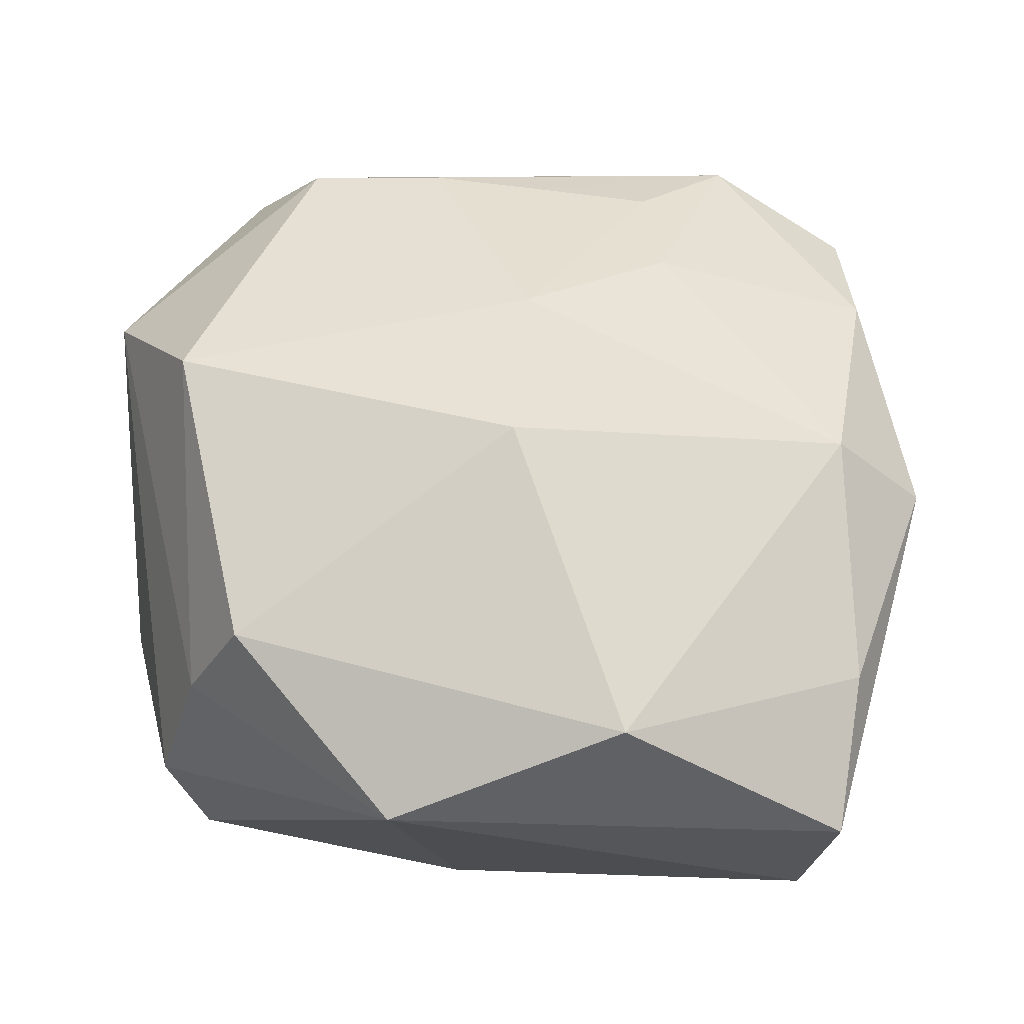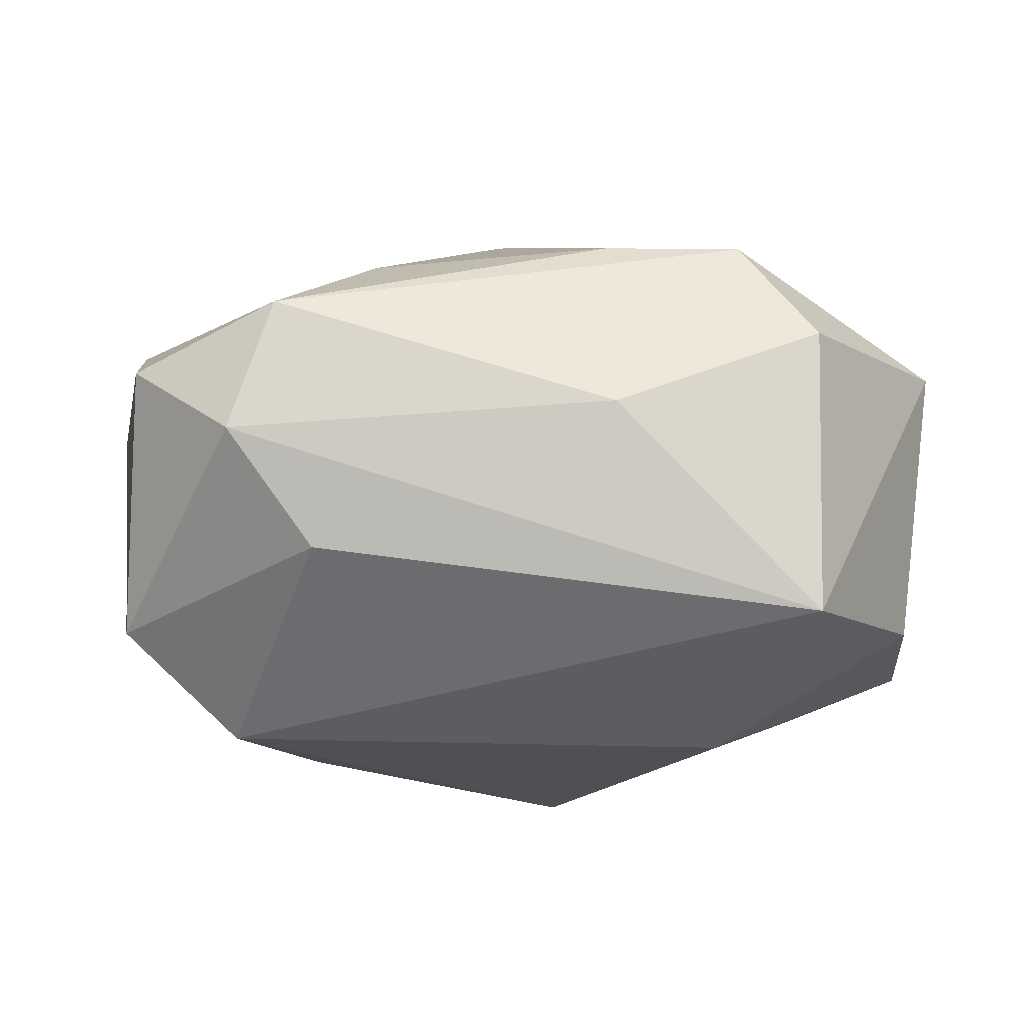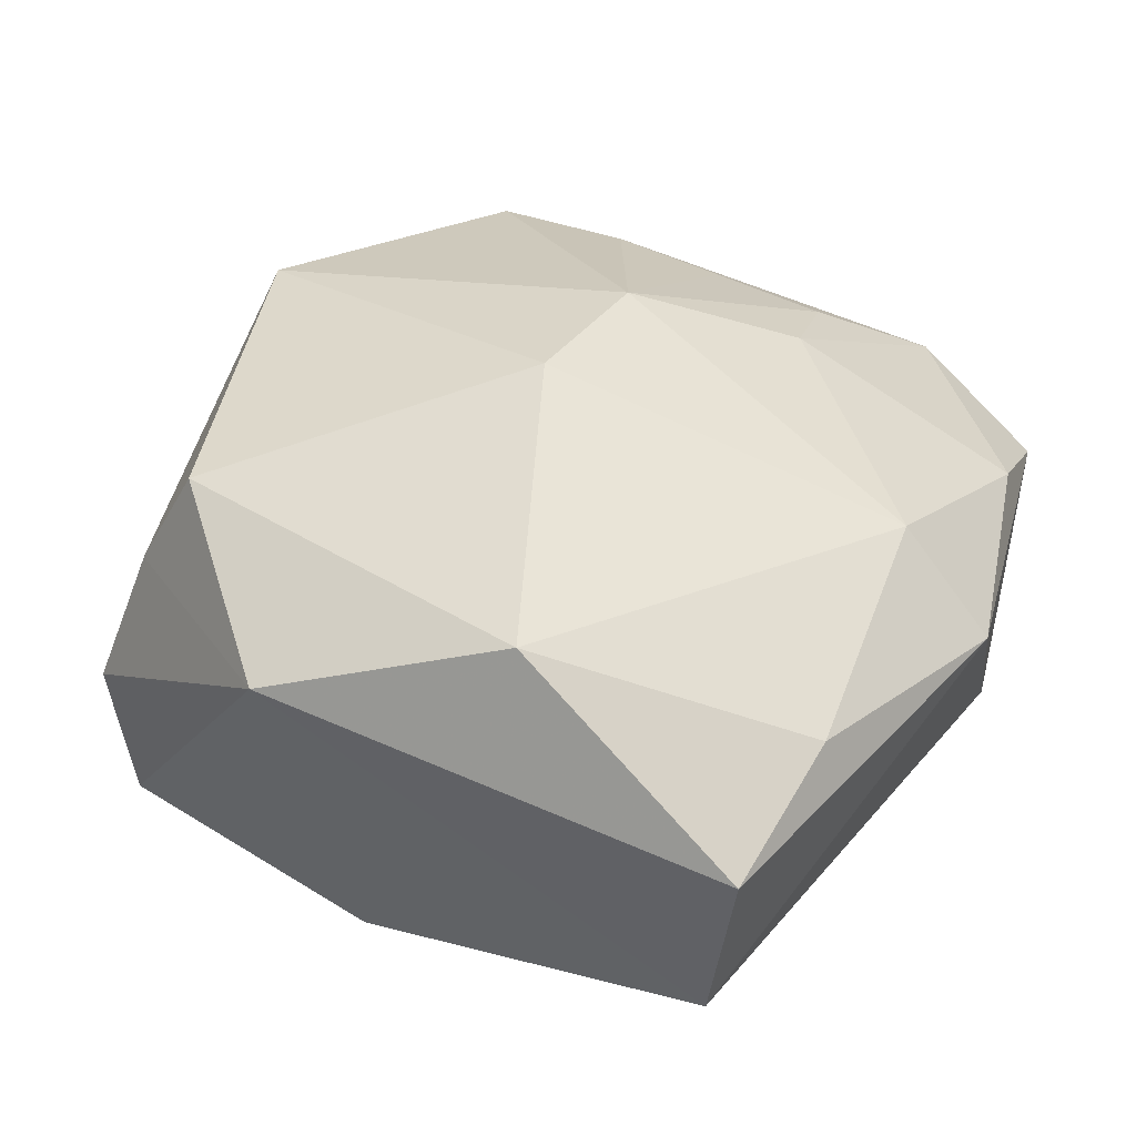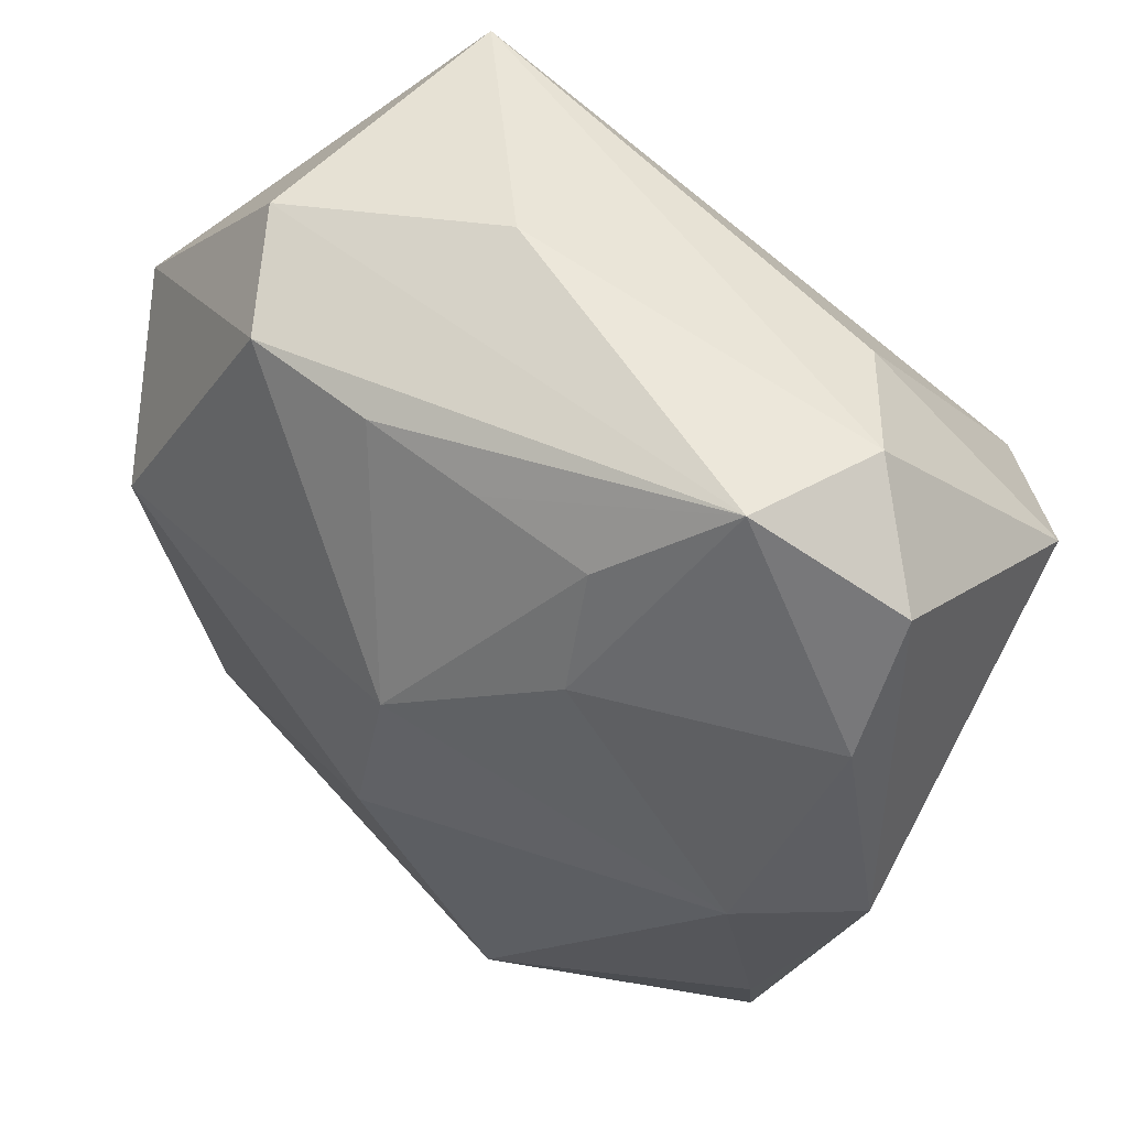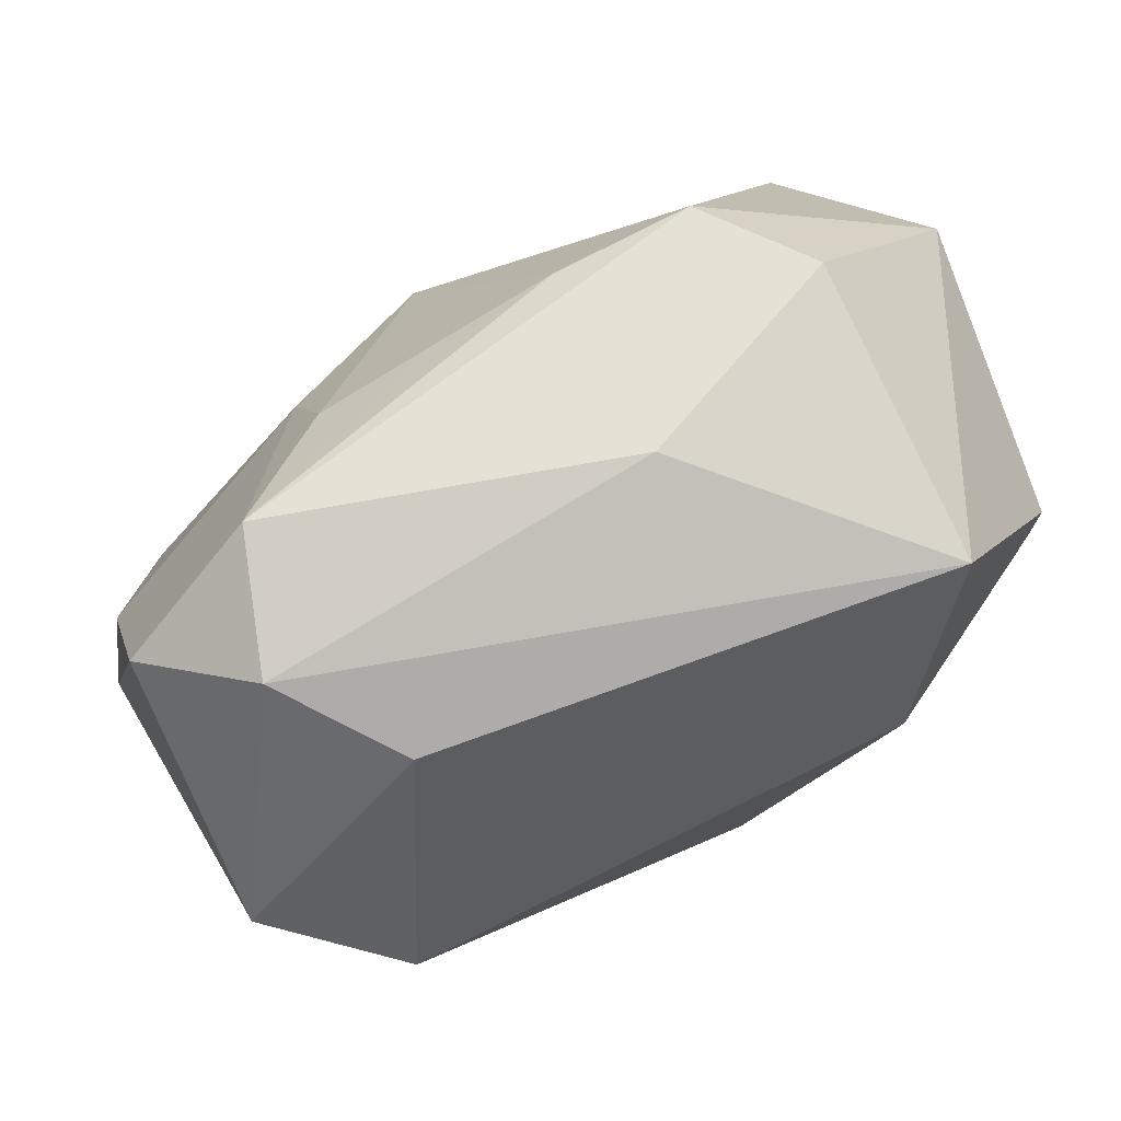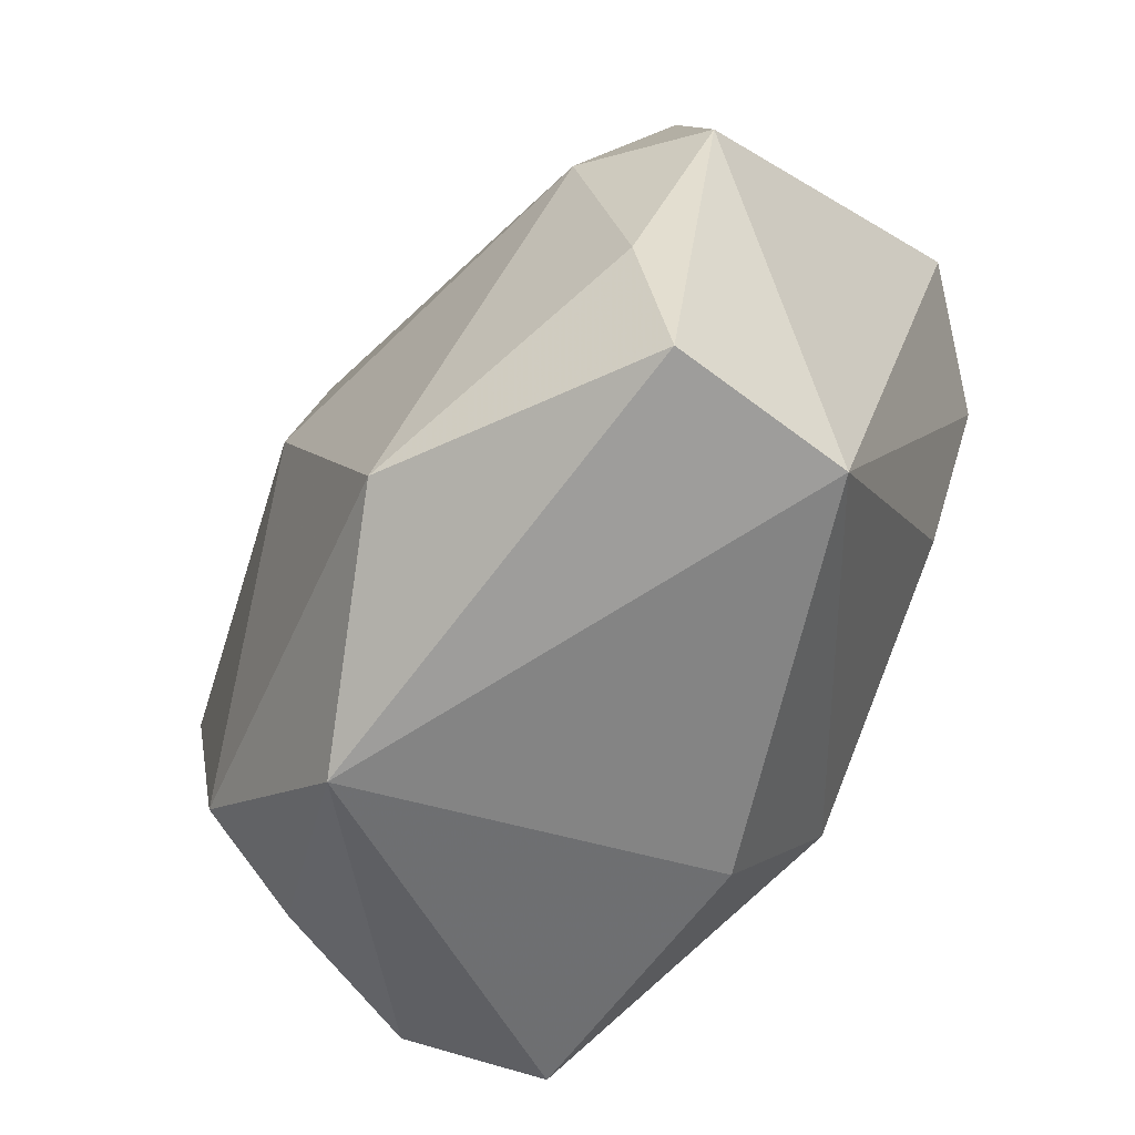
<metadata>
{"format":"obj","ext":"obj","renderer":"f3d","projection":"perspective","resolution":1024,"background":"white","views":[{"elev":62.8,"azim":-1.6,"up":"+Z"},{"elev":-18.6,"azim":176.5,"up":"+Z"},{"elev":41.1,"azim":21.9,"up":"+Z"},{"elev":56.2,"azim":40.3,"up":"+Y"},{"elev":79.0,"azim":153.7,"up":"+Y"},{"elev":-71.4,"azim":61.5,"up":"+Y"}]}
</metadata>
<code>
v 0.03995 0.01896 -0.01844
v -0.01944 0.01256 -0.02772
v 0.002435 0.01048 0.02847
v 0.03937 0.01936 0.0107
v 0.0159 0.03043 0.01661
v 0.01387 -0.00288 -0.02758
v 0.03897 0.03194 0.004102
v 0.01026 -0.03583 0.02481
v 0.03219 -0.0409 0.00939
v -0.03397 -0.02901 -0.01516
v -0.04193 0.01893 0.01047
v -0.006819 0.04073 -0.001019
v -0.03719 -0.0276 -0.002189
v 0.04358 -0.004063 0.01019
v 0.02966 0.03848 -0.003711
v 0.02897 0.01376 -0.02772
v -0.005357 -0.01915 -0.02772
v -0.0127 -0.0409 0.01636
v -0.02006 0.03349 0.01825
v -0.03285 -0.02425 0.01156
v -0.04258 -0.006892 -0.01533
v -0.006703 -0.03458 -0.01813
v -0.03322 0.006568 0.02441
v -0.02718 0.03667 0.008065
v -0.02636 0.03639 -0.01997
v 0.02122 -0.009366 -0.02494
v -0.03875 0.01617 -0.01651
v 0.0004755 -0.005695 0.03067
v 0.02551 0.03922 0.008882
v 0.02972 -0.04036 -0.007529
v 0.03452 -0.002299 0.0194
v 0.02144 0.0345 -0.01406
v -0.00694 0.03325 0.01812
v 0.004454 0.03187 0.01738
v -0.02733 -0.02345 0.02219
v 0.0172 0.01947 0.02104
v 0.03481 -0.02627 0.01414
f 11 23 19
f 37 9 14
f 37 8 9
f 32 25 15
f 16 25 32
f 15 1 32
f 32 1 16
f 7 1 15
f 14 1 7
f 7 4 14
f 31 4 36
f 14 4 31
f 31 37 14
f 28 8 31
f 8 37 31
f 15 25 12
f 28 31 3
f 3 31 36
f 3 23 28
f 3 19 23
f 9 8 18
f 17 16 6
f 6 26 17
f 16 26 6
f 16 1 30
f 30 26 16
f 14 9 30
f 30 1 14
f 17 26 30
f 9 18 30
f 36 4 29
f 4 7 29
f 29 7 15
f 15 12 29
f 24 12 25
f 19 29 24
f 24 29 12
f 24 25 11
f 11 19 24
f 20 23 11
f 11 25 27
f 27 21 11
f 17 10 2
f 10 21 2
f 21 27 2
f 2 27 25
f 2 16 17
f 2 25 16
f 22 10 17
f 17 30 22
f 22 18 10
f 22 30 18
f 5 3 36
f 36 29 5
f 23 20 35
f 35 20 18
f 35 18 8
f 35 8 28
f 28 23 35
f 10 18 13
f 18 20 13
f 13 21 10
f 11 21 13
f 13 20 11
f 19 3 33
f 33 29 19
f 3 5 34
f 34 33 3
f 34 5 29
f 29 33 34

</code>
